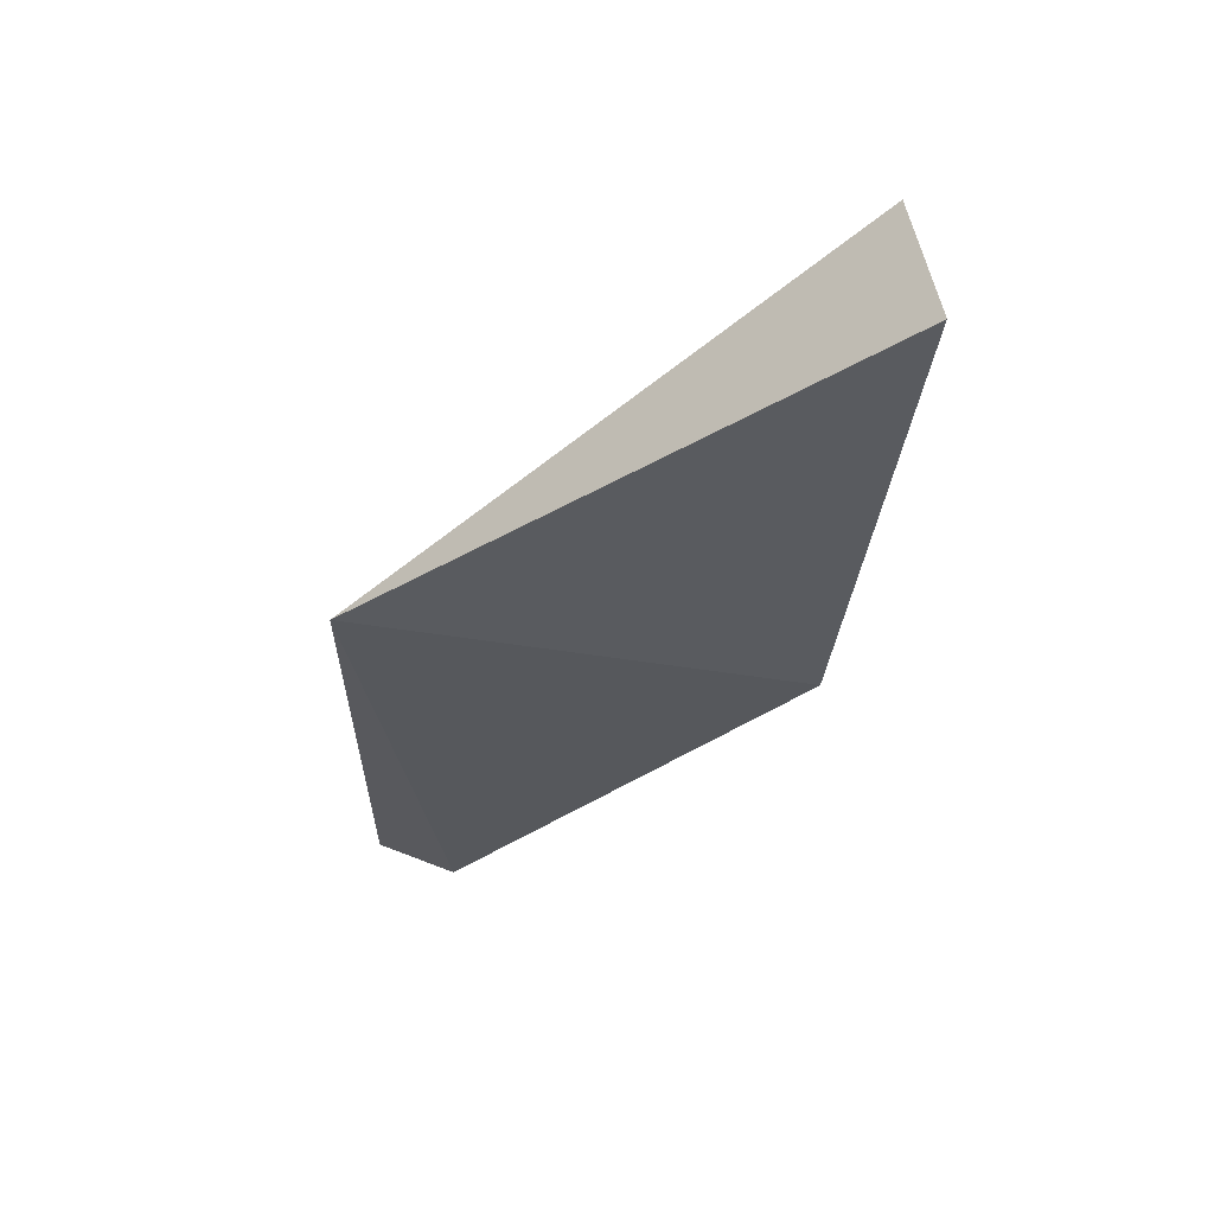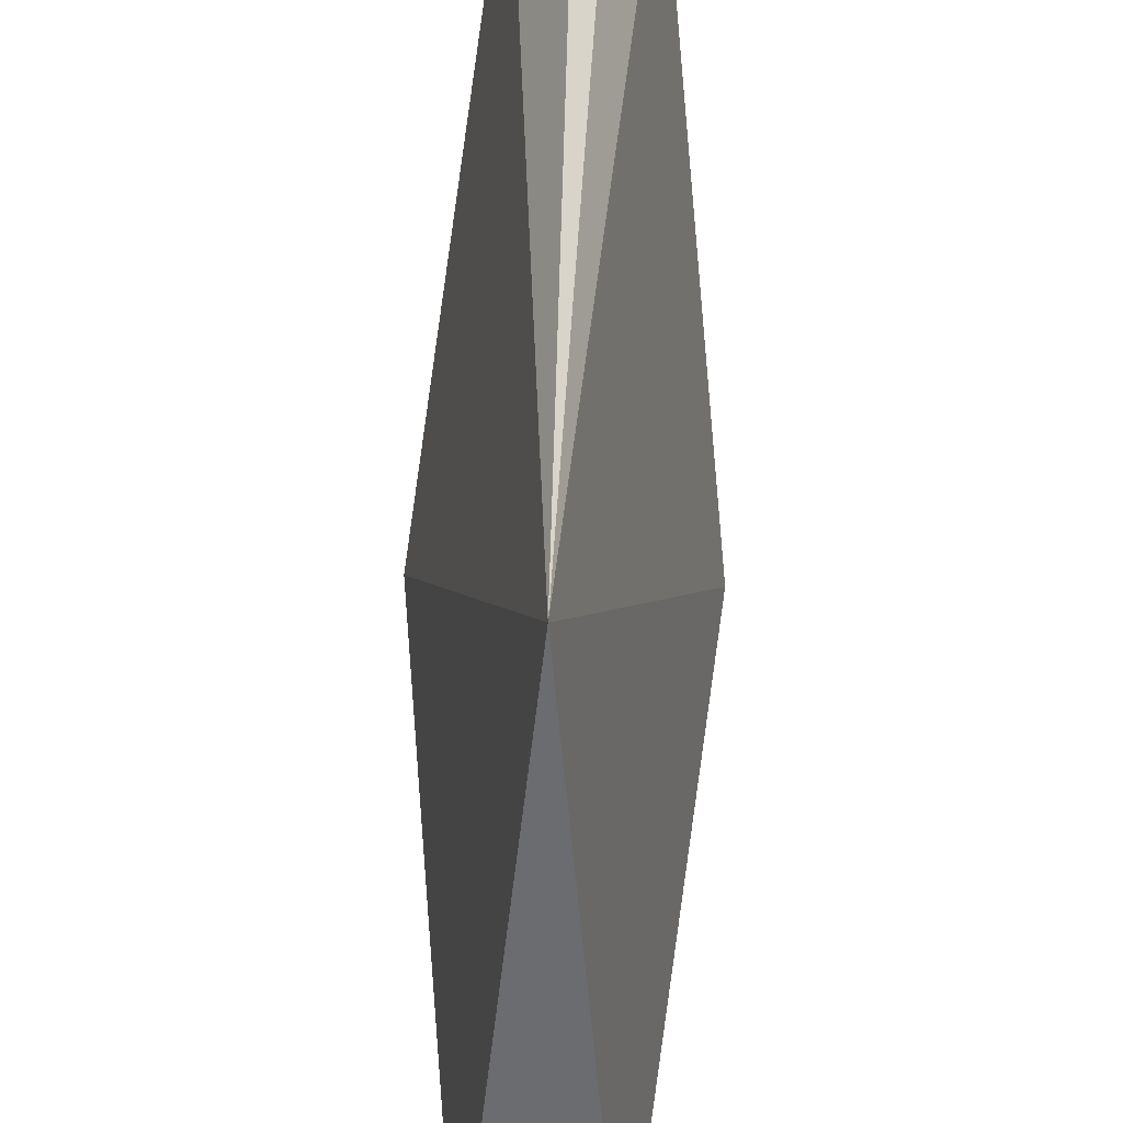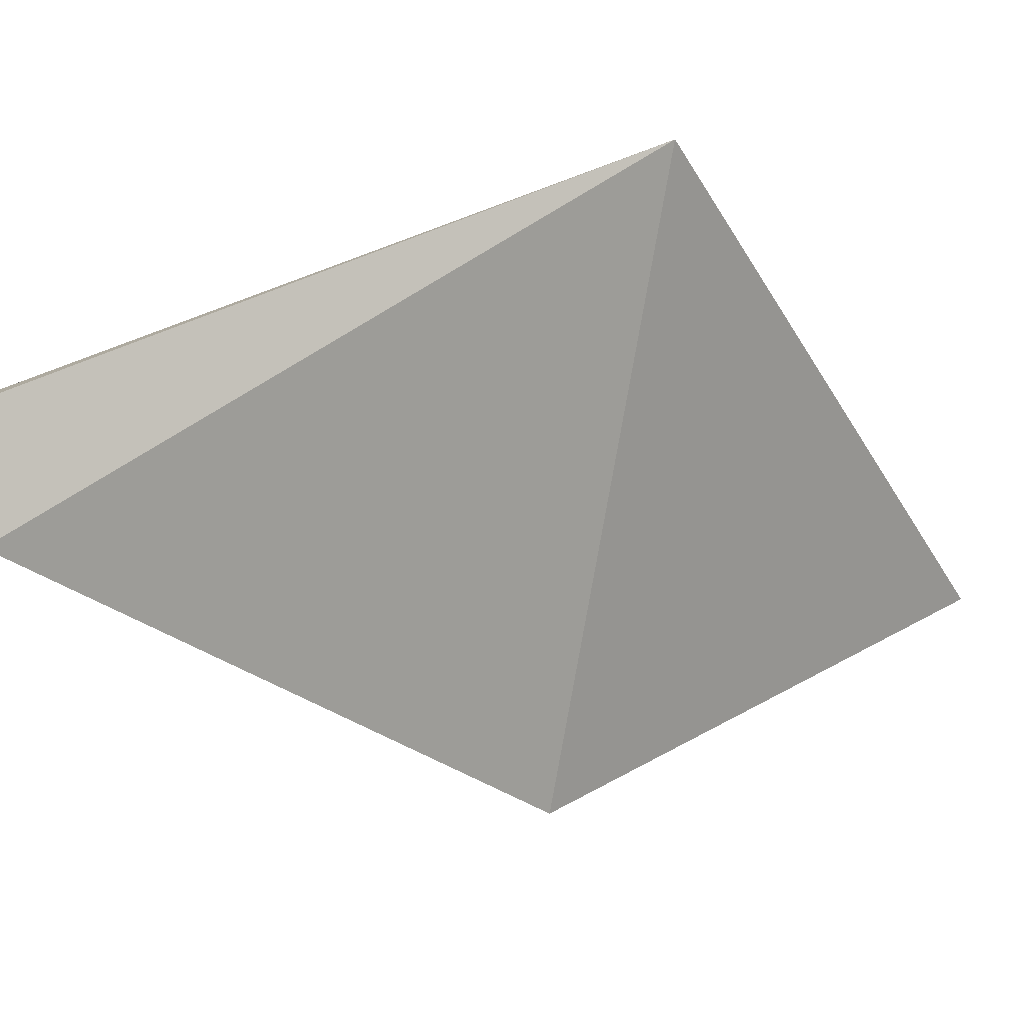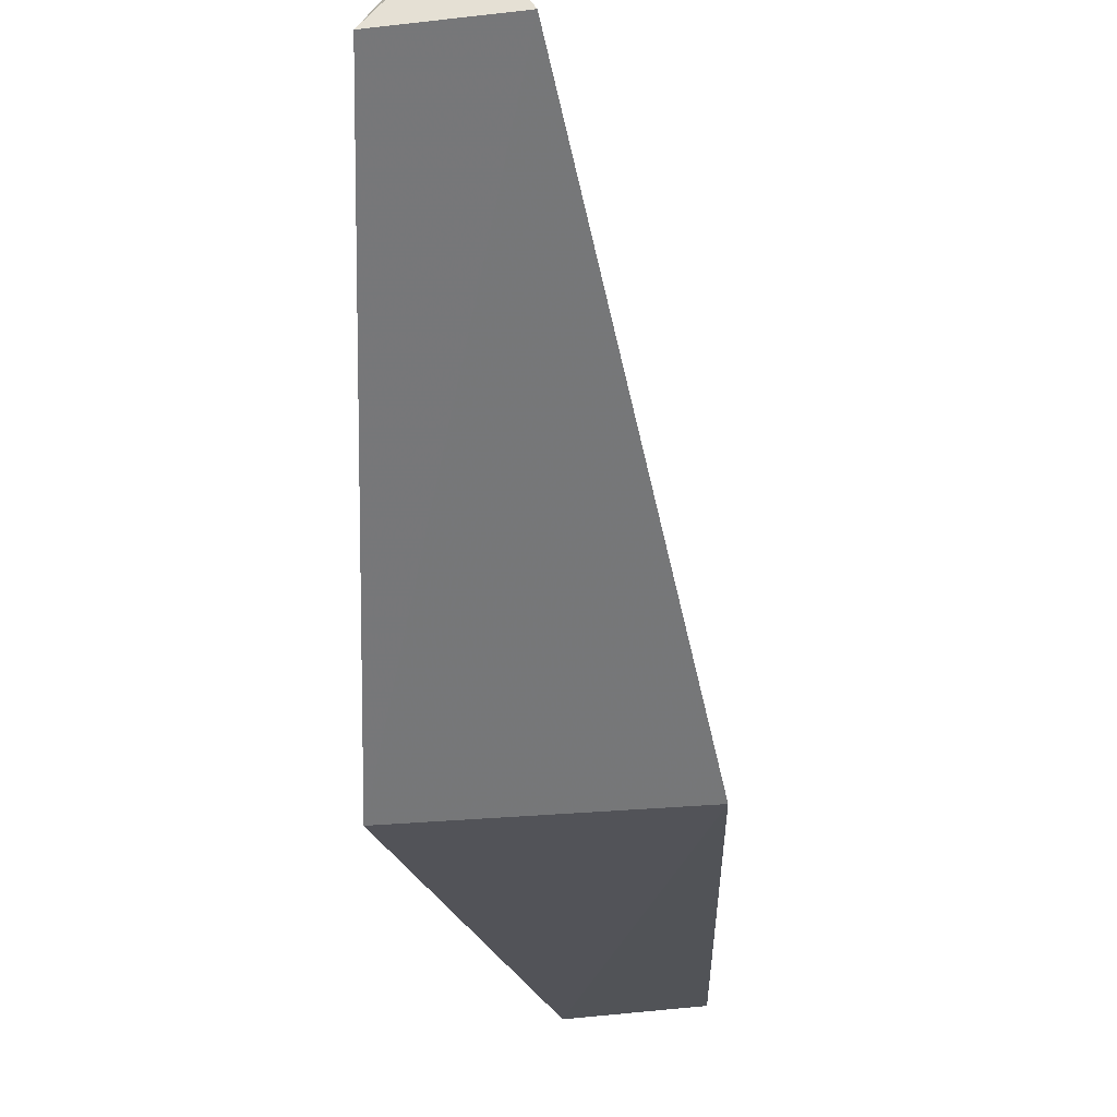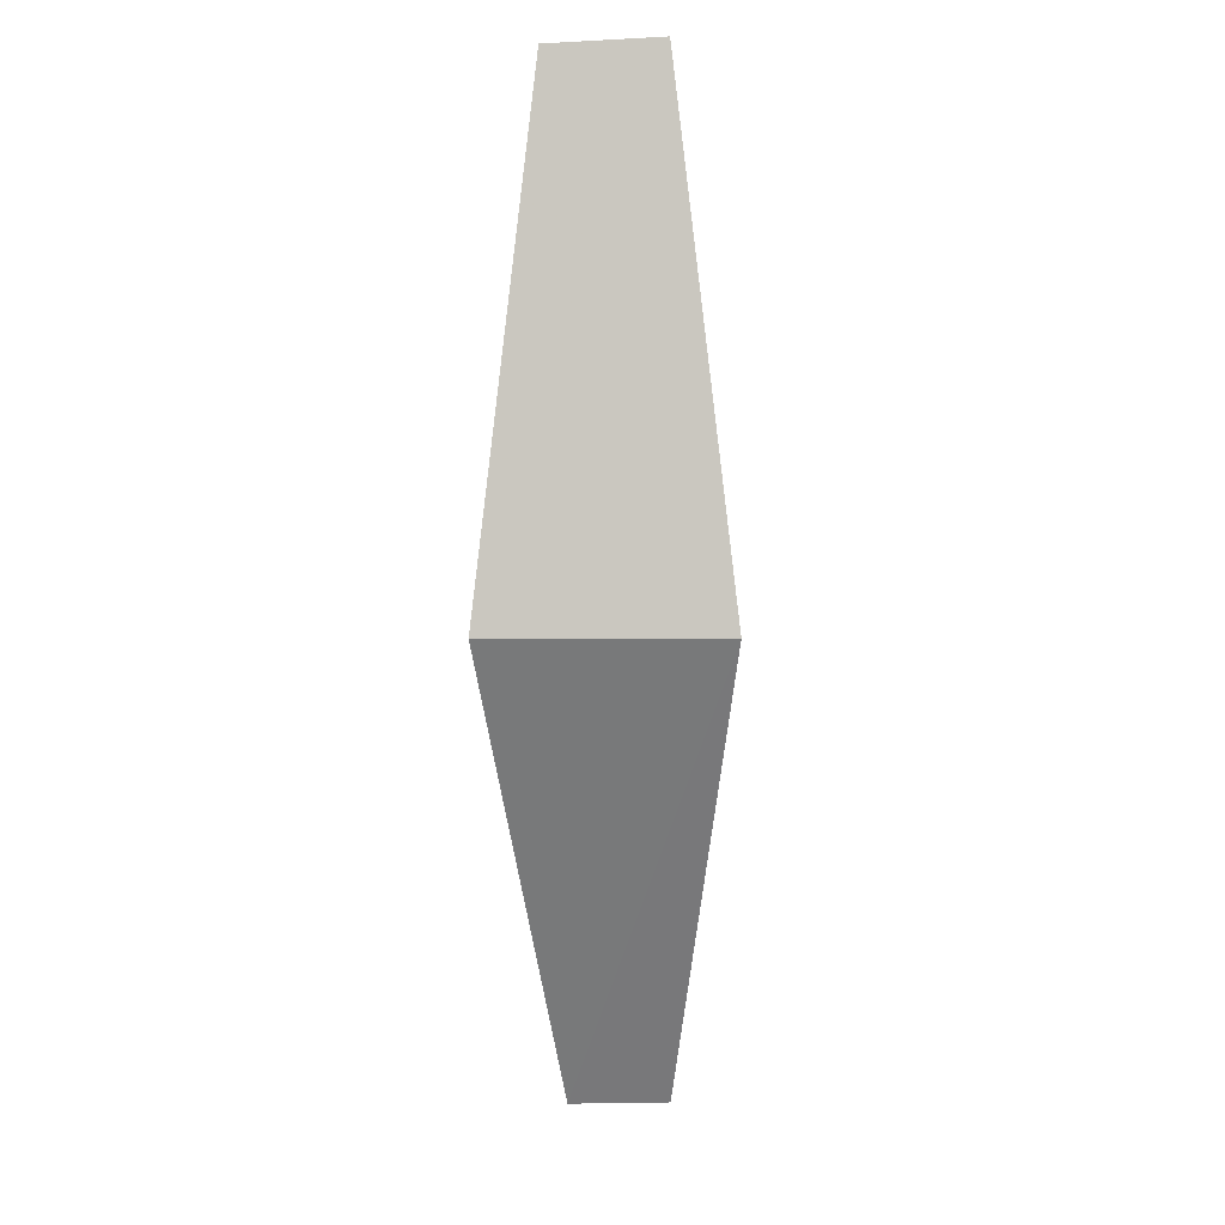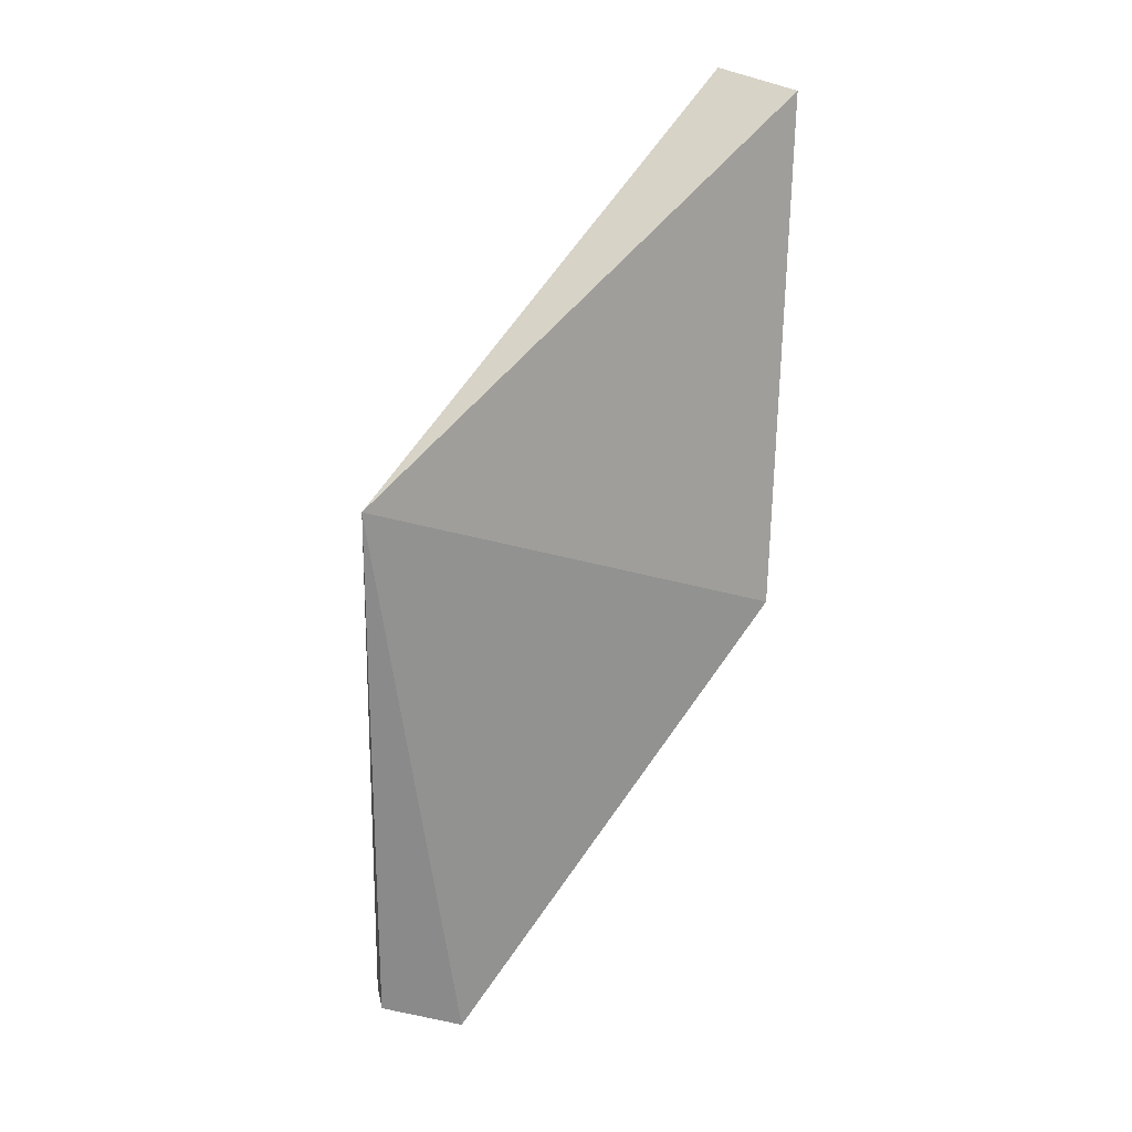
<metadata>
{"format":"obj","ext":"obj","renderer":"f3d","projection":"perspective","resolution":1024,"background":"white","views":[{"elev":64.5,"azim":71.5,"up":"+Y"},{"elev":66.8,"azim":-177.8,"up":"+Z"},{"elev":34.3,"azim":50.4,"up":"+Z"},{"elev":-13.4,"azim":8.0,"up":"+Z"},{"elev":-12.4,"azim":-177.8,"up":"+Y"},{"elev":27.8,"azim":47.0,"up":"+Y"}]}
</metadata>
<code>
v 0.005684 -0.006685 0.1239
v 0.01308 0.03782 0.08108
v 0 0.06164 0.1305
v -0.007087 0.09627 0.07094
v -0.01355 0.03741 0.07999
v 0.005989 0.09627 0.07198
v -0.005892 -0.006527 0.1232
v 0.0005856 -0.002778 0.1317
v -0.002037 -0.002059 0.1302
f 1 2 3
f 5 2 1
f 5 4 2
f 5 3 4
f 6 3 2
f 6 2 4
f 6 4 3
f 7 5 1
f 7 3 5
f 8 7 1
f 8 1 3
f 9 8 3
f 9 3 7
f 9 7 8

</code>
